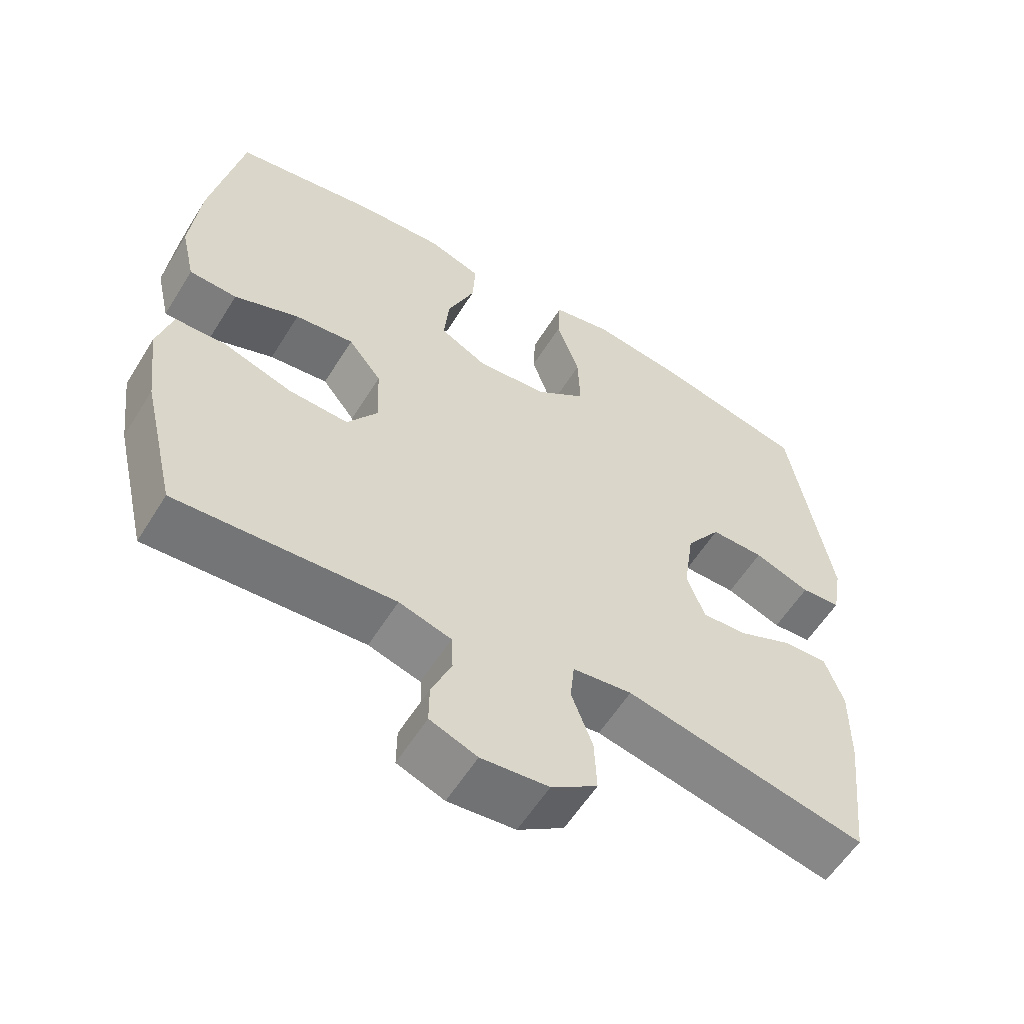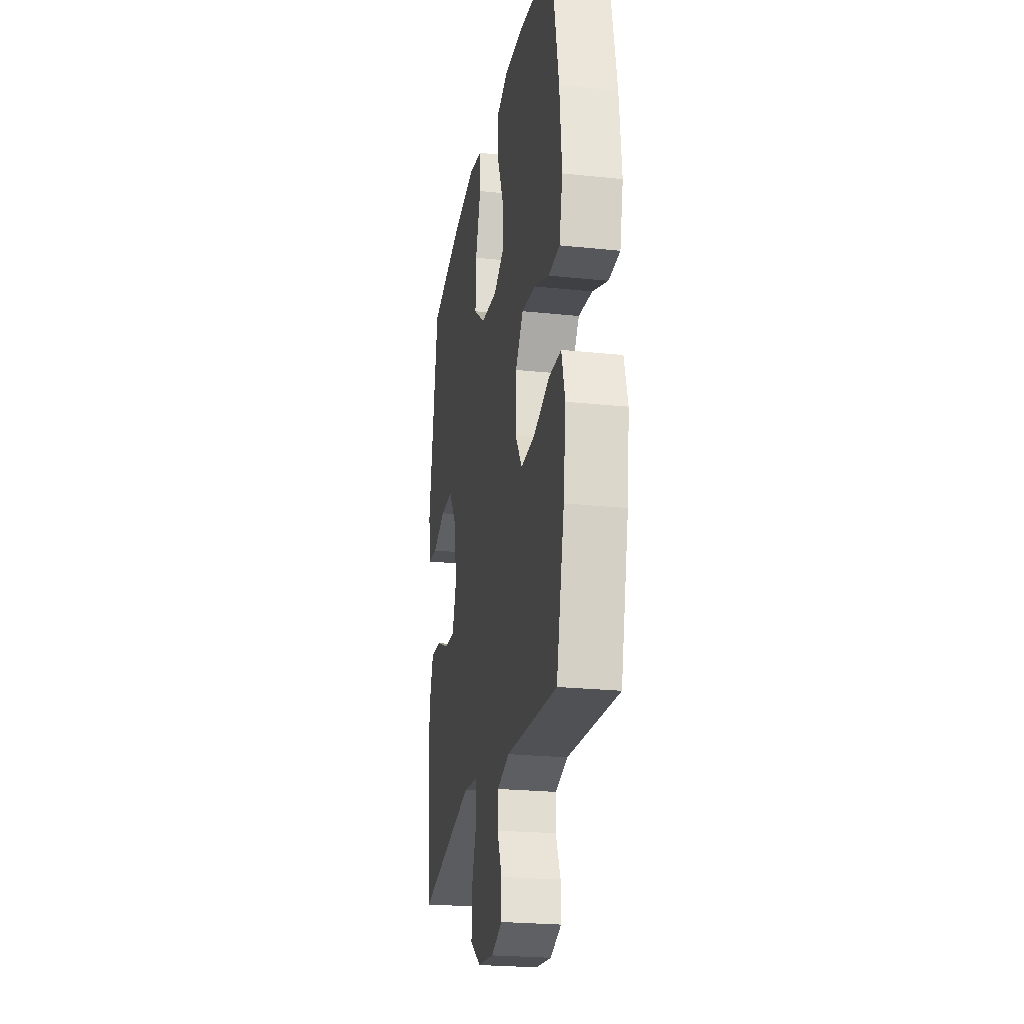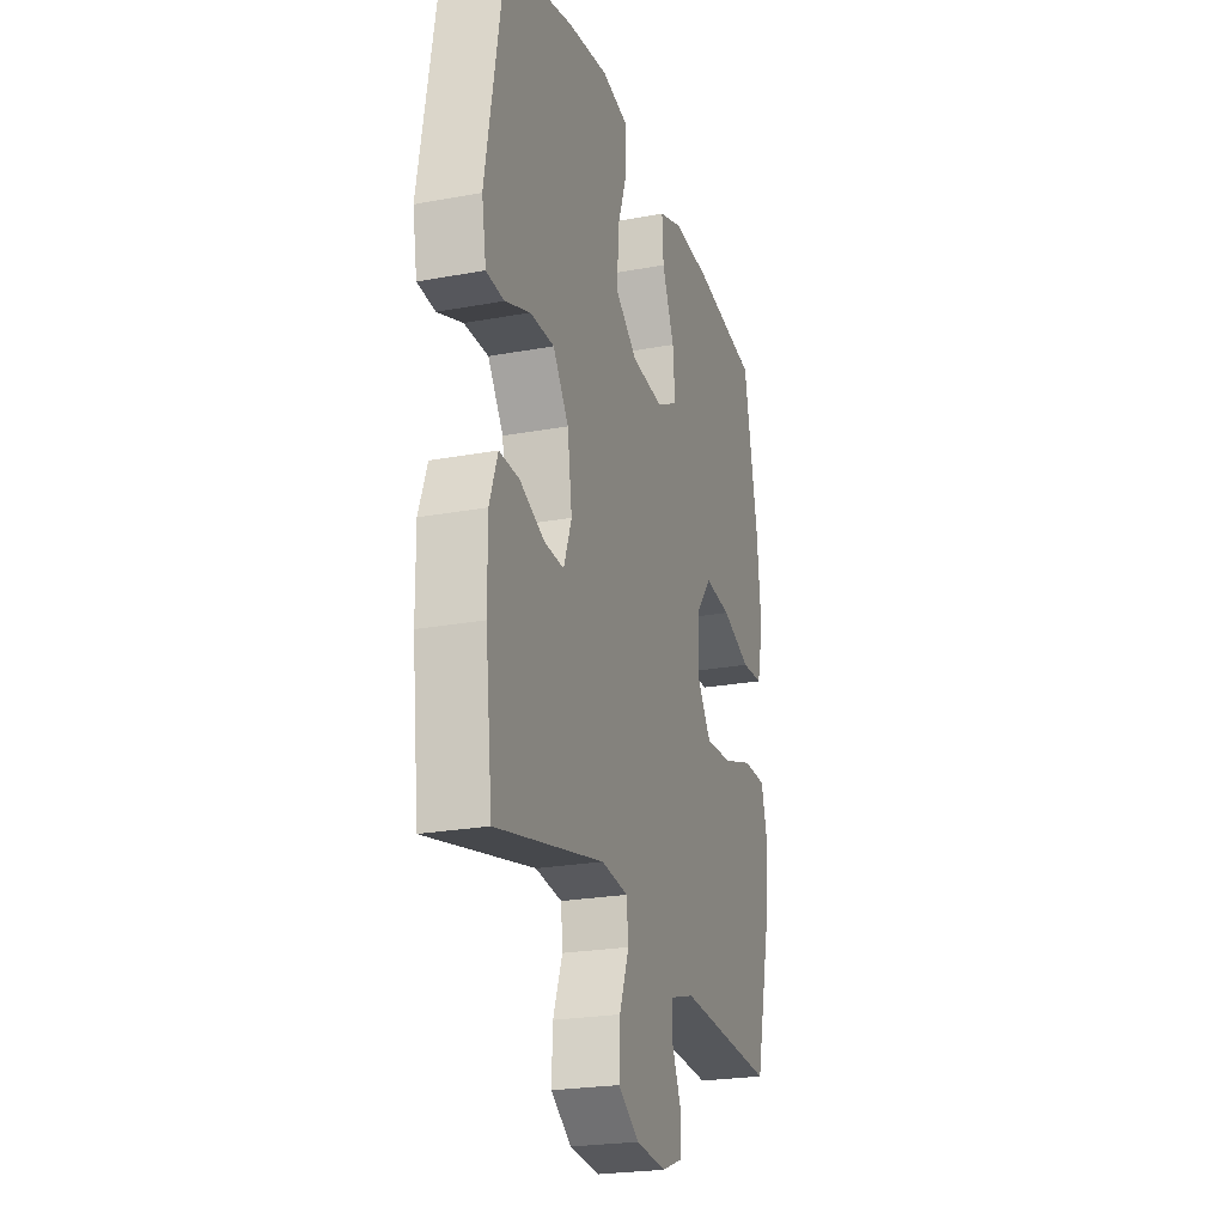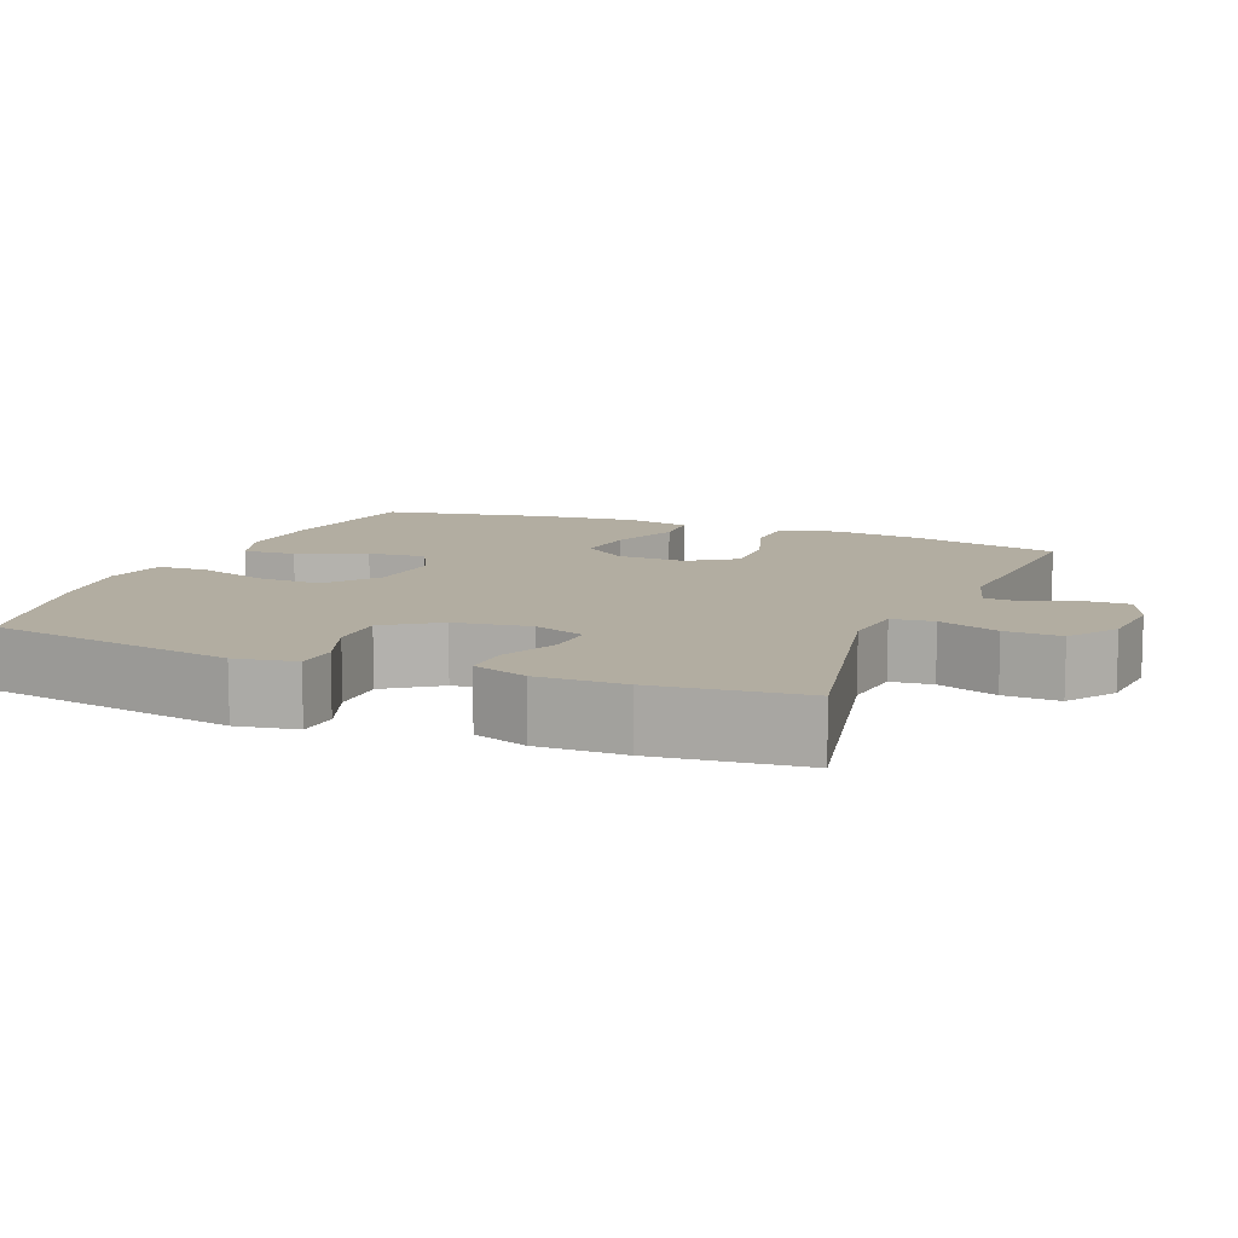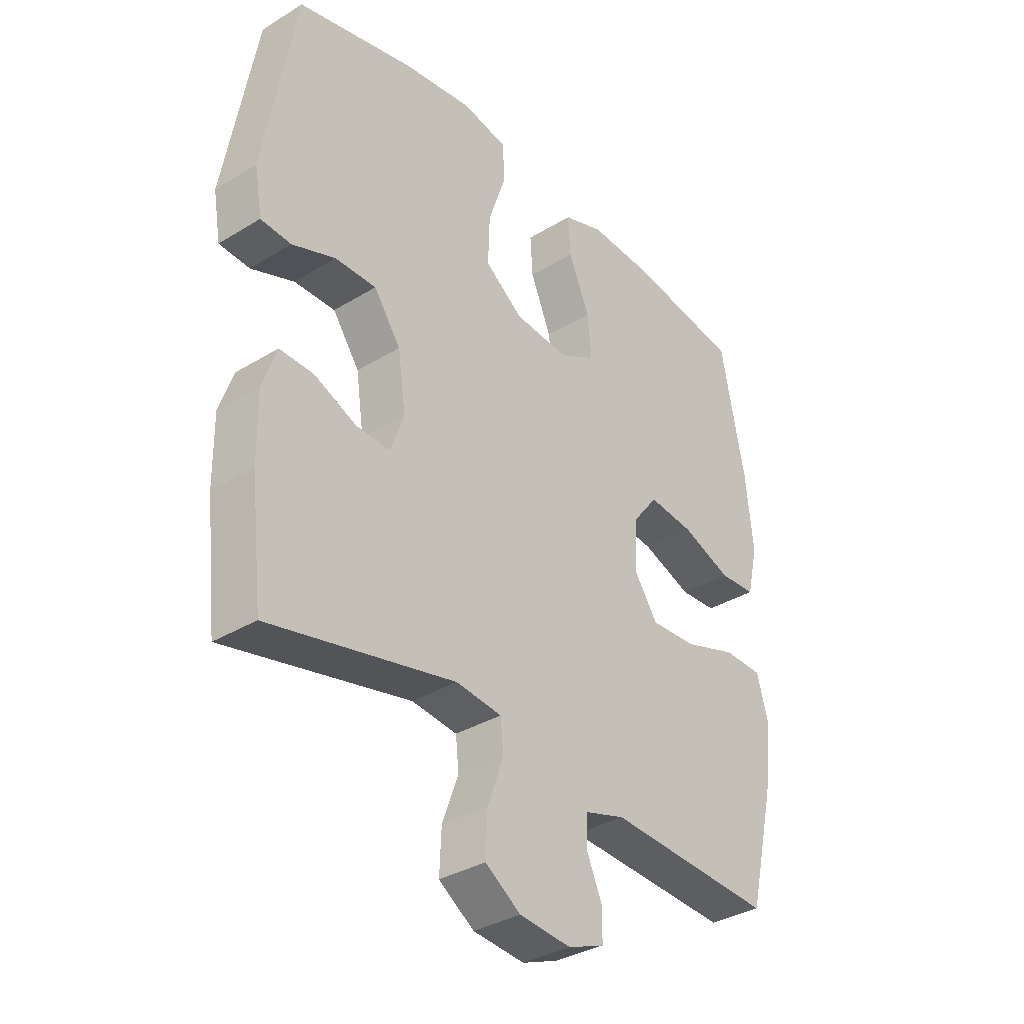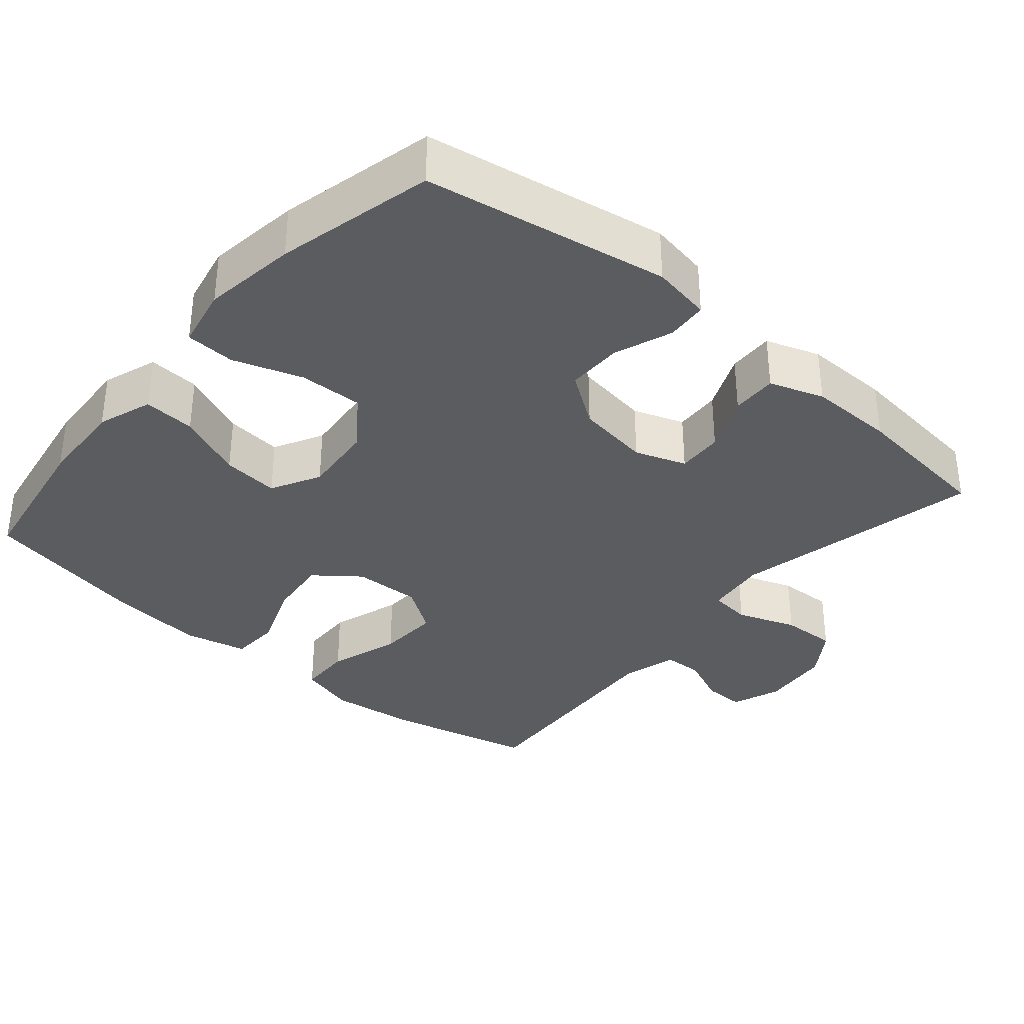
<metadata>
{"format":"obj","ext":"obj","renderer":"f3d","projection":"perspective","resolution":1024,"background":"white","views":[{"elev":-58.0,"azim":-31.6,"up":"+Z"},{"elev":-23.6,"azim":-100.1,"up":"+Z"},{"elev":-23.4,"azim":107.4,"up":"+Z"},{"elev":10.5,"azim":112.1,"up":"+Y"},{"elev":-34.4,"azim":129.5,"up":"+Z"},{"elev":-35.2,"azim":49.4,"up":"+Y"}]}
</metadata>
<code>
o path722
v 0.5334 0.0375 -0.2844
v 0.5347 0.0375 -0.1646
v 0.5082 0.0375 -0.08924
v 0.4441 0.0375 -0.09127
v 0.3647 0.0375 -0.126
v 0.3001 0.0375 -0.1294
v 0.2747 0.0375 -0.05843
v 0.2895 0.0375 0.04482
v 0.3399 0.0375 0.1172
v 0.4176 0.0375 0.1169
v 0.4988 0.0375 0.0867
v 0.5561 0.0375 0.09091
v 0.5703 0.0375 0.174
v 0.5108 0.0375 0.515
v 0.2909 0.0375 0.567
v 0.1596 0.0375 0.585
v 0.07462 0.0375 0.5673
v 0.07145 0.0375 0.4981
v 0.1044 0.0375 0.4015
v 0.1075 0.0375 0.3119
v 0.03647 0.0375 0.2582
v -0.06578 0.0375 0.2483
v -0.1346 0.0375 0.2849
v -0.127 0.0375 0.3641
v -0.08776 0.0375 0.4574
v -0.08317 0.0375 0.53
v -0.1595 0.0375 0.5565
v -0.2826 0.0375 0.5496
v -0.4911 0.0375 0.515
v -0.536 0.0375 0.2869
v -0.5499 0.0375 0.1506
v -0.5295 0.0375 0.06212
v -0.4605 0.0375 0.0587
v -0.3666 0.0375 0.09489
v -0.2814 0.0375 0.1046
v -0.2332 0.0375 0.04285
v -0.2297 0.0375 -0.0508
v -0.2734 0.0375 -0.1157
v -0.3603 0.0375 -0.1115
v -0.4595 0.0375 -0.07951
v -0.5334 0.0375 -0.08147
v -0.555 0.0375 -0.1601
v -0.5398 0.0375 -0.282
v -0.4911 0.0375 -0.4867
v -0.1772 0.0375 -0.4668
v -0.1014 0.0375 -0.4892
v -0.09901 0.0375 -0.5431
v -0.1281 0.0375 -0.6107
v -0.1285 0.0375 -0.6678
v -0.06014 0.0375 -0.6938
v 0.03727 0.0375 -0.6842
v 0.1039 0.0375 -0.6387
v 0.1006 0.0375 -0.5617
v 0.07014 0.0375 -0.4791
v 0.07602 0.0375 -0.4218
v 0.1619 0.0375 -0.4113
v 0.5108 0.0375 -0.4867
v 0.5334 -0.0375 -0.2844
v 0.5347 -0.0375 -0.1646
v 0.5082 -0.0375 -0.08924
v 0.4441 -0.0375 -0.09127
v 0.3647 -0.0375 -0.126
v 0.3001 -0.0375 -0.1294
v 0.2747 -0.0375 -0.05843
v 0.2895 -0.0375 0.04482
v 0.3399 -0.0375 0.1172
v 0.4176 -0.0375 0.1169
v 0.4988 -0.0375 0.0867
v 0.5561 -0.0375 0.09091
v 0.5703 -0.0375 0.174
v 0.5108 -0.0375 0.515
v 0.2909 -0.0375 0.567
v 0.1596 -0.0375 0.585
v 0.07462 -0.0375 0.5673
v 0.07145 -0.0375 0.4981
v 0.1044 -0.0375 0.4015
v 0.1075 -0.0375 0.3119
v 0.03647 -0.0375 0.2582
v -0.06578 -0.0375 0.2483
v -0.1346 -0.0375 0.2849
v -0.127 -0.0375 0.3641
v -0.08776 -0.0375 0.4574
v -0.08317 -0.0375 0.53
v -0.1595 -0.0375 0.5565
v -0.2826 -0.0375 0.5496
v -0.4911 -0.0375 0.515
v -0.536 -0.0375 0.2869
v -0.5499 -0.0375 0.1506
v -0.5295 -0.0375 0.06212
v -0.4605 -0.0375 0.0587
v -0.3666 -0.0375 0.09489
v -0.2814 -0.0375 0.1046
v -0.2332 -0.0375 0.04285
v -0.2297 -0.0375 -0.0508
v -0.2734 -0.0375 -0.1157
v -0.3603 -0.0375 -0.1115
v -0.4595 -0.0375 -0.07951
v -0.5334 -0.0375 -0.08147
v -0.555 -0.0375 -0.1601
v -0.5398 -0.0375 -0.282
v -0.4911 -0.0375 -0.4867
v -0.1772 -0.0375 -0.4668
v -0.1014 -0.0375 -0.4892
v -0.09901 -0.0375 -0.5431
v -0.1281 -0.0375 -0.6107
v -0.1285 -0.0375 -0.6678
v -0.06014 -0.0375 -0.6938
v 0.03727 -0.0375 -0.6842
v 0.1039 -0.0375 -0.6387
v 0.1006 -0.0375 -0.5617
v 0.07014 -0.0375 -0.4791
v 0.07602 -0.0375 -0.4218
v 0.1619 -0.0375 -0.4113
v 0.5108 -0.0375 -0.4867
v -0.1285 0.0375 -0.6678
v -0.1285 0.0375 -0.6678
v -0.06014 0.0375 -0.6938
v 0.03727 0.0375 -0.6842
v 0.1039 0.0375 -0.6387
v -0.1281 0.0375 -0.6107
v 0.1006 0.0375 -0.5617
v -0.09901 0.0375 -0.5431
v 0.07014 0.0375 -0.4791
v -0.1014 0.0375 -0.4892
v -0.1014 0.0375 -0.4892
v -0.1772 0.0375 -0.4668
v 0.07602 0.0375 -0.4218
v 0.07602 0.0375 -0.4218
v -0.4911 0.0375 -0.4867
v -0.4911 0.0375 -0.4867
v 0.1619 0.0375 -0.4113
v 0.5108 0.0375 -0.4867
v 0.5108 0.0375 -0.4867
v 0.5334 0.0375 -0.2844
v -0.5398 0.0375 -0.282
v 0.5347 0.0375 -0.1646
v -0.555 0.0375 -0.1601
v 0.3647 0.0375 -0.126
v 0.3001 0.0375 -0.1294
v 0.3001 0.0375 -0.1294
v 0.5082 0.0375 -0.08924
v 0.5082 0.0375 -0.08924
v -0.5334 0.0375 -0.08147
v -0.5334 0.0375 -0.08147
v -0.2734 0.0375 -0.1157
v -0.3603 0.0375 -0.1115
v 0.2747 0.0375 -0.05843
v 0.4441 0.0375 -0.09127
v -0.2297 0.0375 -0.0508
v -0.4595 0.0375 -0.07951
v 0.2895 0.0375 0.04482
v -0.2332 0.0375 0.04285
v -0.2814 0.0375 0.1046
v 0.3399 0.0375 0.1172
v -0.5295 0.0375 0.06212
v -0.5295 0.0375 0.06212
v -0.4605 0.0375 0.0587
v -0.3666 0.0375 0.09489
v -0.5499 0.0375 0.1506
v 0.4176 0.0375 0.1169
v 0.4988 0.0375 0.0867
v 0.5561 0.0375 0.09091
v 0.5561 0.0375 0.09091
v 0.5703 0.0375 0.174
v -0.536 0.0375 0.2869
v -0.06578 0.0375 0.2483
v -0.1346 0.0375 0.2849
v -0.1346 0.0375 0.2849
v 0.03647 0.0375 0.2582
v 0.1075 0.0375 0.3119
v -0.127 0.0375 0.3641
v 0.1044 0.0375 0.4015
v -0.08776 0.0375 0.4574
v 0.07145 0.0375 0.4981
v -0.4911 0.0375 0.515
v -0.4911 0.0375 0.515
v -0.08317 0.0375 0.53
v -0.08317 0.0375 0.53
v 0.5108 0.0375 0.515
v 0.5108 0.0375 0.515
v 0.07462 0.0375 0.5673
v 0.07462 0.0375 0.5673
v -0.1595 0.0375 0.5565
v -0.2826 0.0375 0.5496
v 0.2909 0.0375 0.567
v 0.1596 0.0375 0.585
v -0.1285 -0.0375 -0.6678
v -0.1285 -0.0375 -0.6678
v -0.06014 -0.0375 -0.6938
v 0.03727 -0.0375 -0.6842
v 0.1039 -0.0375 -0.6387
v -0.1281 -0.0375 -0.6107
v 0.1006 -0.0375 -0.5617
v -0.09901 -0.0375 -0.5431
v 0.07014 -0.0375 -0.4791
v -0.1014 -0.0375 -0.4892
v -0.1014 -0.0375 -0.4892
v -0.1772 -0.0375 -0.4668
v 0.07602 -0.0375 -0.4218
v 0.07602 -0.0375 -0.4218
v -0.4911 -0.0375 -0.4867
v -0.4911 -0.0375 -0.4867
v 0.1619 -0.0375 -0.4113
v 0.5108 -0.0375 -0.4867
v 0.5108 -0.0375 -0.4867
v 0.5334 -0.0375 -0.2844
v -0.5398 -0.0375 -0.282
v 0.5347 -0.0375 -0.1646
v -0.555 -0.0375 -0.1601
v 0.3647 -0.0375 -0.126
v 0.3001 -0.0375 -0.1294
v 0.3001 -0.0375 -0.1294
v 0.5082 -0.0375 -0.08924
v 0.5082 -0.0375 -0.08924
v -0.5334 -0.0375 -0.08147
v -0.5334 -0.0375 -0.08147
v -0.2734 -0.0375 -0.1157
v -0.3603 -0.0375 -0.1115
v 0.2747 -0.0375 -0.05843
v 0.4441 -0.0375 -0.09127
v -0.2297 -0.0375 -0.0508
v -0.4595 -0.0375 -0.07951
v 0.2895 -0.0375 0.04482
v -0.2332 -0.0375 0.04285
v -0.2814 -0.0375 0.1046
v 0.3399 -0.0375 0.1172
v -0.5295 -0.0375 0.06212
v -0.5295 -0.0375 0.06212
v -0.4605 -0.0375 0.0587
v -0.3666 -0.0375 0.09489
v -0.5499 -0.0375 0.1506
v 0.4176 -0.0375 0.1169
v 0.4988 -0.0375 0.0867
v 0.5561 -0.0375 0.09091
v 0.5561 -0.0375 0.09091
v 0.5703 -0.0375 0.174
v -0.536 -0.0375 0.2869
v -0.06578 -0.0375 0.2483
v -0.1346 -0.0375 0.2849
v -0.1346 -0.0375 0.2849
v 0.03647 -0.0375 0.2582
v 0.1075 -0.0375 0.3119
v -0.127 -0.0375 0.3641
v 0.1044 -0.0375 0.4015
v -0.08776 -0.0375 0.4574
v 0.07145 -0.0375 0.4981
v -0.4911 -0.0375 0.515
v -0.4911 -0.0375 0.515
v -0.08317 -0.0375 0.53
v -0.08317 -0.0375 0.53
v 0.5108 -0.0375 0.515
v 0.5108 -0.0375 0.515
v 0.07462 -0.0375 0.5673
v 0.07462 -0.0375 0.5673
v -0.1595 -0.0375 0.5565
v -0.2826 -0.0375 0.5496
v 0.2909 -0.0375 0.567
v 0.1596 -0.0375 0.585
f 237 225 239
f 241 223 242
f 195 194 193
f 208 210 206
f 211 206 210
f 241 219 223
f 244 258 246
f 256 237 243
f 236 233 234
f 258 244 257
f 241 221 219
f 199 196 195
f 245 255 243
f 206 211 203
f 225 237 230
f 198 218 207
f 220 208 213
f 209 218 222
f 247 237 256
f 239 225 238
f 206 203 204
f 251 232 236
f 194 190 193
f 249 255 245
f 257 242 226
f 189 194 192
f 199 198 196
f 244 242 257
f 189 192 187
f 243 237 239
f 207 218 209
f 231 230 237
f 246 258 253
f 198 207 201
f 209 222 215
f 190 194 189
f 219 199 211
f 236 232 233
f 211 199 203
f 255 256 243
f 229 231 227
f 193 190 191
f 238 224 241
f 226 232 251
f 242 223 226
f 210 208 220
f 221 199 219
f 241 224 221
f 257 226 251
f 221 217 199
f 195 196 194
f 224 238 225
f 199 217 198
f 230 231 229
f 218 198 217
f 116 50 107 188
f 50 51 108 107
f 51 52 109 108
f 48 49 106 105
f 52 53 110 109
f 47 48 105 104
f 53 54 111 110
f 125 47 104 197
f 45 46 103 102
f 54 128 200 111
f 130 45 102 202
f 56 133 205 113
f 55 56 113 112
f 57 1 58 114
f 43 44 101 100
f 1 2 59 58
f 42 43 100 99
f 5 140 212 62
f 2 142 214 59
f 144 42 99 216
f 38 39 96 95
f 6 7 64 63
f 4 5 62 61
f 3 4 61 60
f 37 38 95 94
f 40 41 98 97
f 39 40 97 96
f 7 8 65 64
f 36 37 94 93
f 35 36 93 92
f 8 9 66 65
f 156 33 90 228
f 33 34 91 90
f 31 32 89 88
f 10 11 68 67
f 11 163 235 68
f 12 13 70 69
f 34 35 92 91
f 9 10 67 66
f 30 31 88 87
f 22 168 240 79
f 21 22 79 78
f 20 21 78 77
f 23 24 81 80
f 19 20 77 76
f 24 25 82 81
f 18 19 76 75
f 176 30 87 248
f 25 178 250 82
f 13 180 252 70
f 182 18 75 254
f 26 27 84 83
f 28 29 86 85
f 27 28 85 84
f 14 15 72 71
f 16 17 74 73
f 15 16 73 72
f 165 167 153
f 169 170 151
f 123 121 122
f 136 134 138
f 139 138 134
f 169 151 147
f 172 174 186
f 184 171 165
f 164 162 161
f 186 185 172
f 169 147 149
f 127 123 124
f 173 171 183
f 134 131 139
f 153 158 165
f 126 135 146
f 148 141 136
f 137 150 146
f 175 184 165
f 167 166 153
f 134 132 131
f 179 164 160
f 122 121 118
f 177 173 183
f 185 154 170
f 117 120 122
f 127 124 126
f 172 185 170
f 117 115 120
f 171 167 165
f 135 137 146
f 159 165 158
f 174 181 186
f 126 129 135
f 137 143 150
f 118 117 122
f 147 139 127
f 164 161 160
f 139 131 127
f 183 171 184
f 157 155 159
f 121 119 118
f 166 169 152
f 154 179 160
f 170 154 151
f 138 148 136
f 149 147 127
f 169 149 152
f 185 179 154
f 149 127 145
f 123 122 124
f 152 153 166
f 127 126 145
f 158 157 159
f 146 145 126

</code>
